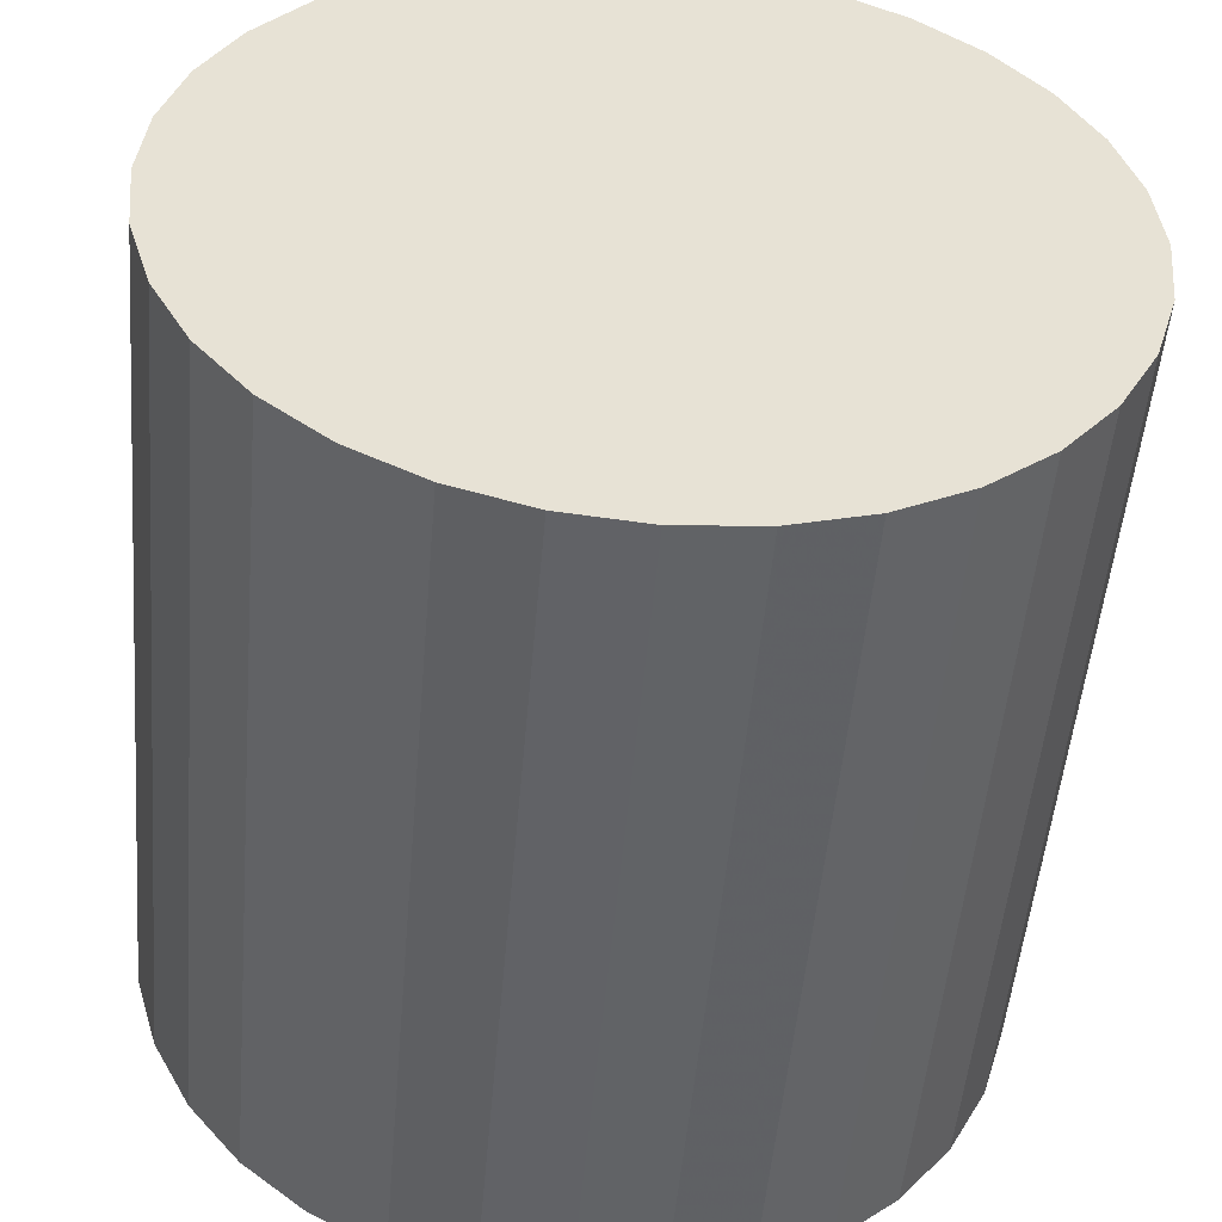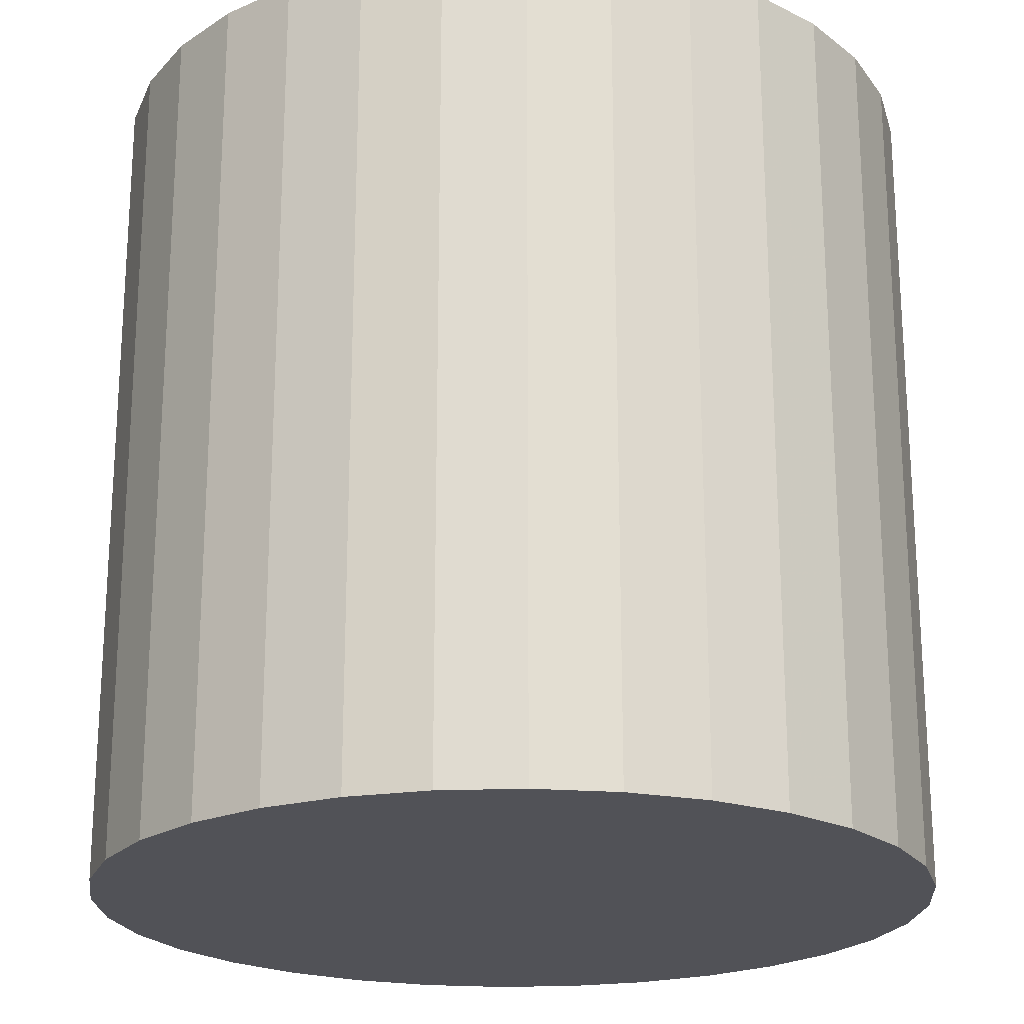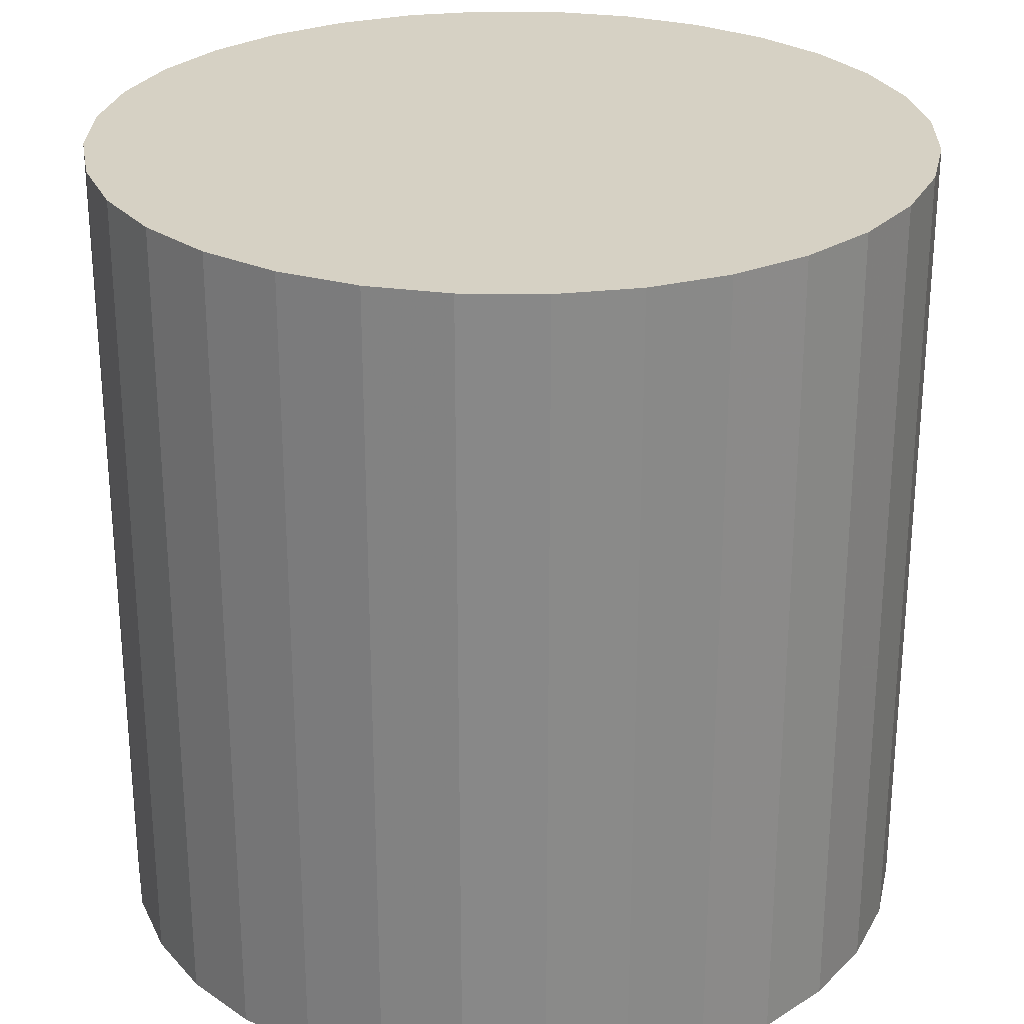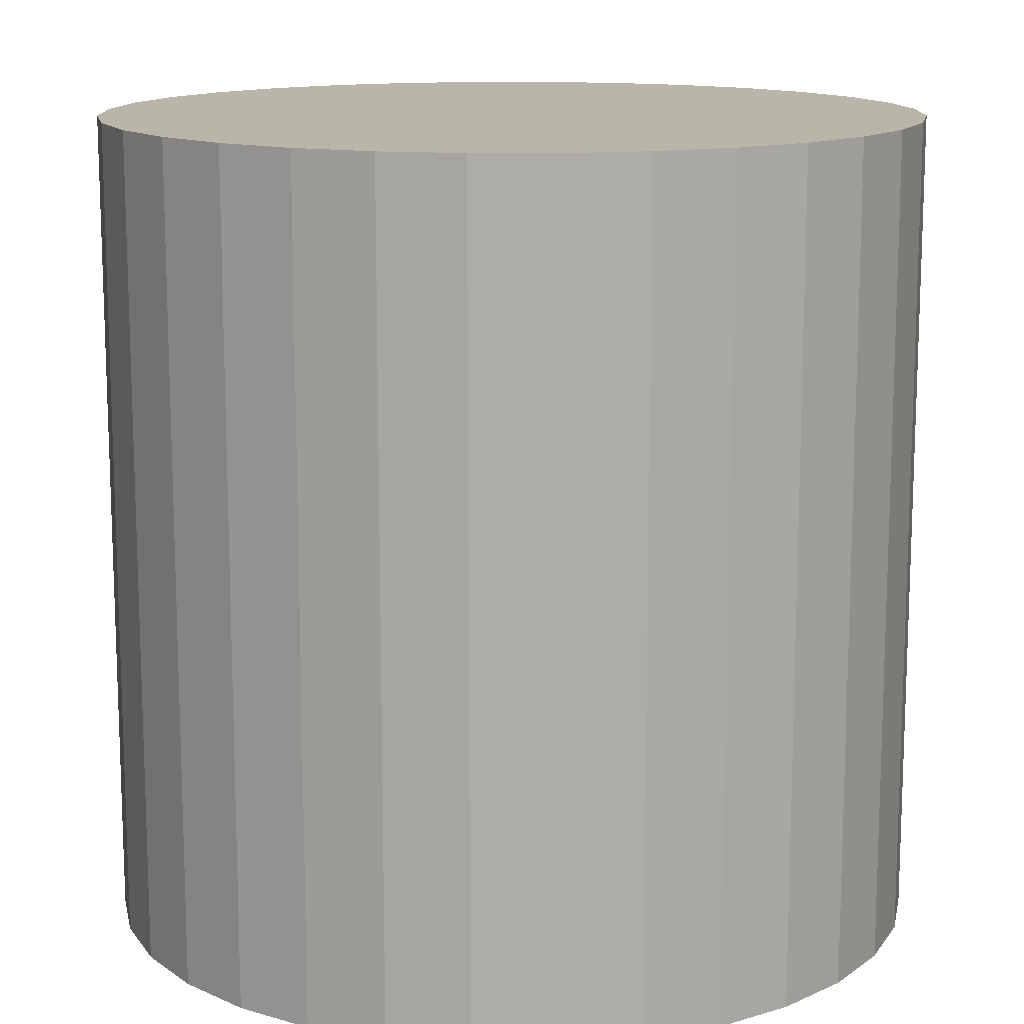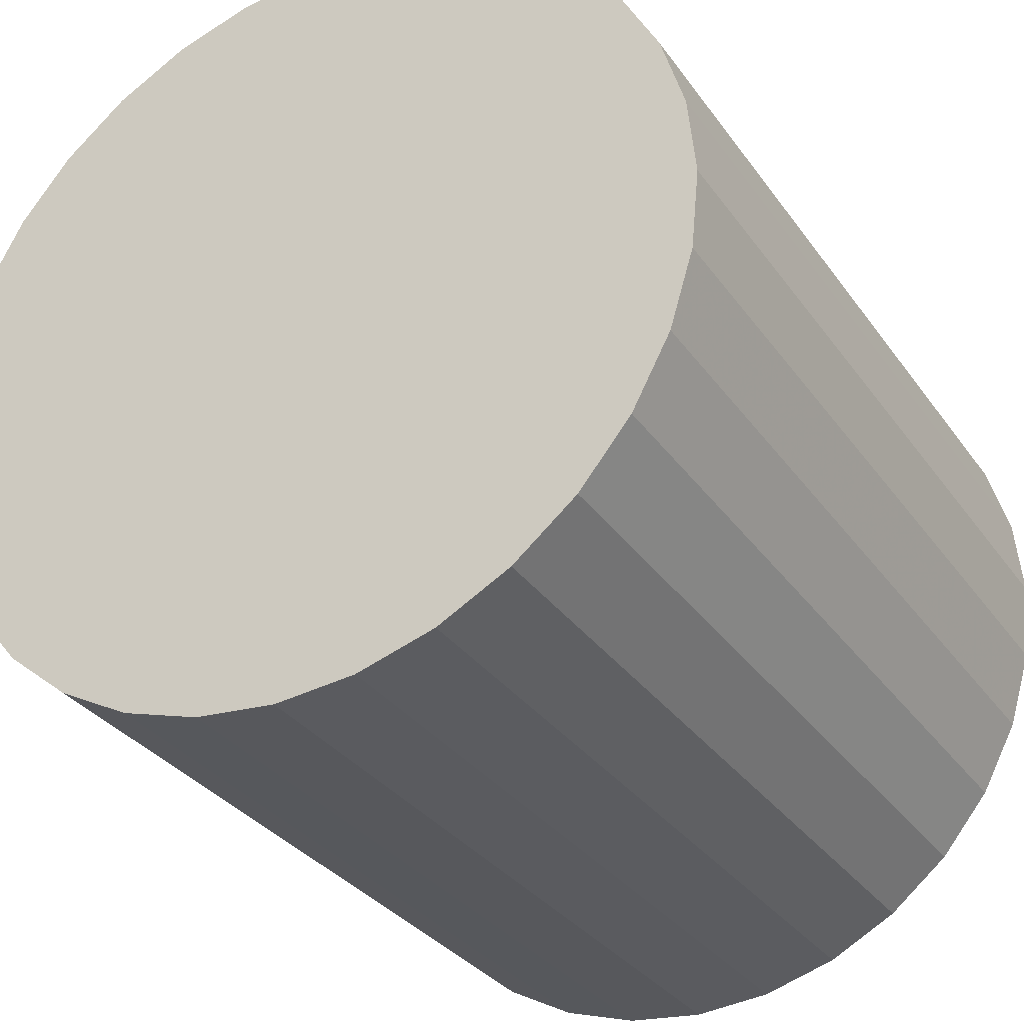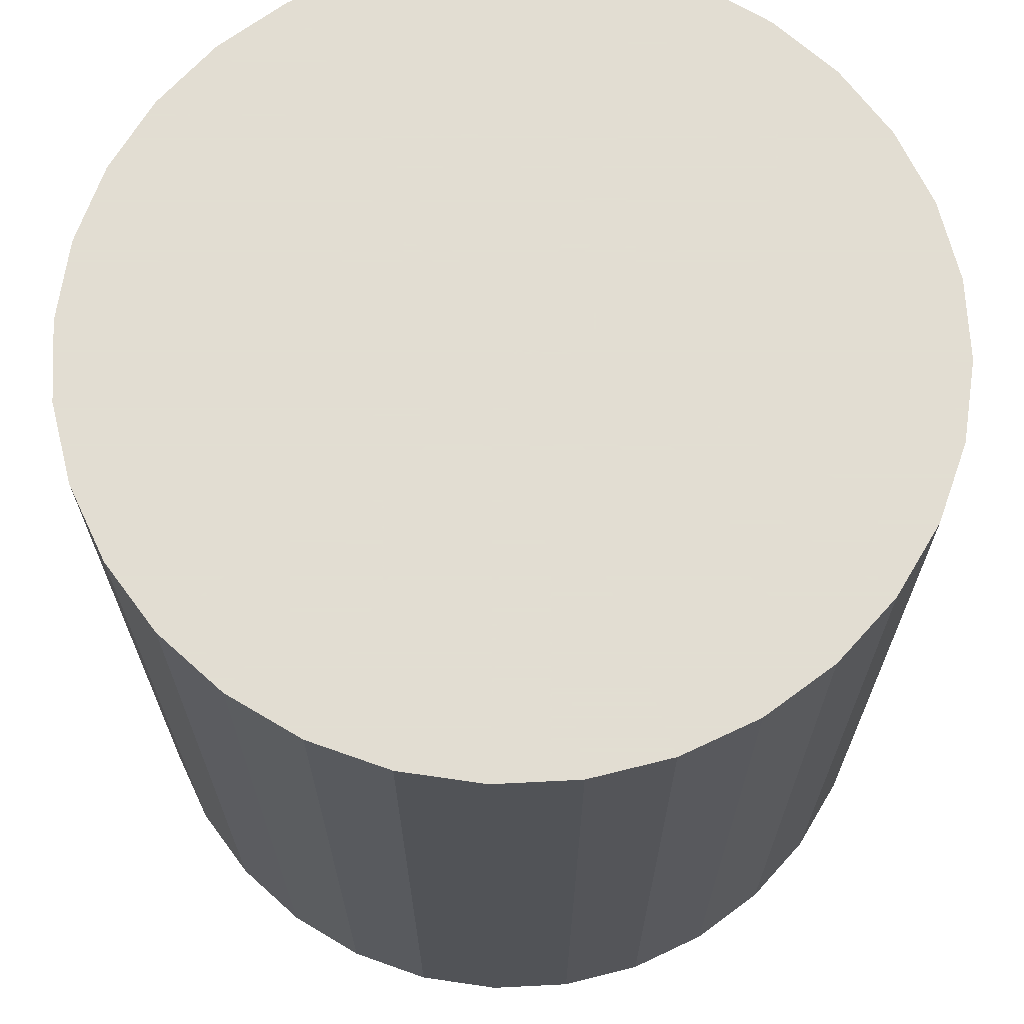
<metadata>
{"format":"obj","ext":"obj","renderer":"f3d","projection":"perspective","resolution":1024,"background":"white","views":[{"elev":-50.9,"azim":-4.9,"up":"+Y"},{"elev":-21.6,"azim":166.8,"up":"+Z"},{"elev":27.0,"azim":96.7,"up":"+Z"},{"elev":13.4,"azim":-28.4,"up":"+Z"},{"elev":-31.6,"azim":-150.9,"up":"+Y"},{"elev":68.1,"azim":-8.5,"up":"+Z"}]}
</metadata>
<code>
v 0 0 -0.02627
v 0.02624 0 -0.02627
v 0.02624 0 0.02627
v 0 0 0.02627
v 0.02574 0.00512 -0.02627
v 0.02574 0.00512 0.02627
v 0.02425 0.01004 -0.02627
v 0.02425 0.01004 0.02627
v 0.02182 0.01458 -0.02627
v 0.02182 0.01458 0.02627
v 0.01856 0.01856 -0.02627
v 0.01856 0.01856 0.02627
v 0.01458 0.02182 -0.02627
v 0.01458 0.02182 0.02627
v 0.01004 0.02425 -0.02627
v 0.01004 0.02425 0.02627
v 0.00512 0.02574 -0.02627
v 0.00512 0.02574 0.02627
v 0 0.02624 -0.02627
v 0 0.02624 0.02627
v -0.00512 0.02574 -0.02627
v -0.00512 0.02574 0.02627
v -0.01004 0.02425 -0.02627
v -0.01004 0.02425 0.02627
v -0.01458 0.02182 -0.02627
v -0.01458 0.02182 0.02627
v -0.01856 0.01856 -0.02627
v -0.01856 0.01856 0.02627
v -0.02182 0.01458 -0.02627
v -0.02182 0.01458 0.02627
v -0.02425 0.01004 -0.02627
v -0.02425 0.01004 0.02627
v -0.02574 0.00512 -0.02627
v -0.02574 0.00512 0.02627
v -0.02624 0 -0.02627
v -0.02624 0 0.02627
v -0.02574 -0.00512 -0.02627
v -0.02574 -0.00512 0.02627
v -0.02425 -0.01004 -0.02627
v -0.02425 -0.01004 0.02627
v -0.02182 -0.01458 -0.02627
v -0.02182 -0.01458 0.02627
v -0.01856 -0.01856 -0.02627
v -0.01856 -0.01856 0.02627
v -0.01458 -0.02182 -0.02627
v -0.01458 -0.02182 0.02627
v -0.01004 -0.02425 -0.02627
v -0.01004 -0.02425 0.02627
v -0.00512 -0.02574 -0.02627
v -0.00512 -0.02574 0.02627
v -0 -0.02624 -0.02627
v -0 -0.02624 0.02627
v 0.00512 -0.02574 -0.02627
v 0.00512 -0.02574 0.02627
v 0.01004 -0.02425 -0.02627
v 0.01004 -0.02425 0.02627
v 0.01458 -0.02182 -0.02627
v 0.01458 -0.02182 0.02627
v 0.01856 -0.01856 -0.02627
v 0.01856 -0.01856 0.02627
v 0.02182 -0.01458 -0.02627
v 0.02182 -0.01458 0.02627
v 0.02425 -0.01004 -0.02627
v 0.02425 -0.01004 0.02627
v 0.02574 -0.00512 -0.02627
v 0.02574 -0.00512 0.02627
f 2 1 5
f 2 5 3
f 3 5 6
f 3 6 4
f 5 1 7
f 5 7 6
f 6 7 8
f 6 8 4
f 7 1 9
f 7 9 8
f 8 9 10
f 8 10 4
f 9 1 11
f 9 11 10
f 10 11 12
f 10 12 4
f 11 1 13
f 11 13 12
f 12 13 14
f 12 14 4
f 13 1 15
f 13 15 14
f 14 15 16
f 14 16 4
f 15 1 17
f 15 17 16
f 16 17 18
f 16 18 4
f 17 1 19
f 17 19 18
f 18 19 20
f 18 20 4
f 19 1 21
f 19 21 20
f 20 21 22
f 20 22 4
f 21 1 23
f 21 23 22
f 22 23 24
f 22 24 4
f 23 1 25
f 23 25 24
f 24 25 26
f 24 26 4
f 25 1 27
f 25 27 26
f 26 27 28
f 26 28 4
f 27 1 29
f 27 29 28
f 28 29 30
f 28 30 4
f 29 1 31
f 29 31 30
f 30 31 32
f 30 32 4
f 31 1 33
f 31 33 32
f 32 33 34
f 32 34 4
f 33 1 35
f 33 35 34
f 34 35 36
f 34 36 4
f 35 1 37
f 35 37 36
f 36 37 38
f 36 38 4
f 37 1 39
f 37 39 38
f 38 39 40
f 38 40 4
f 39 1 41
f 39 41 40
f 40 41 42
f 40 42 4
f 41 1 43
f 41 43 42
f 42 43 44
f 42 44 4
f 43 1 45
f 43 45 44
f 44 45 46
f 44 46 4
f 45 1 47
f 45 47 46
f 46 47 48
f 46 48 4
f 47 1 49
f 47 49 48
f 48 49 50
f 48 50 4
f 49 1 51
f 49 51 50
f 50 51 52
f 50 52 4
f 51 1 53
f 51 53 52
f 52 53 54
f 52 54 4
f 53 1 55
f 53 55 54
f 54 55 56
f 54 56 4
f 55 1 57
f 55 57 56
f 56 57 58
f 56 58 4
f 57 1 59
f 57 59 58
f 58 59 60
f 58 60 4
f 59 1 61
f 59 61 60
f 60 61 62
f 60 62 4
f 61 1 63
f 61 63 62
f 62 63 64
f 62 64 4
f 63 1 65
f 63 65 64
f 64 65 66
f 64 66 4
f 65 1 2
f 65 2 66
f 66 2 3
f 66 3 4

</code>
